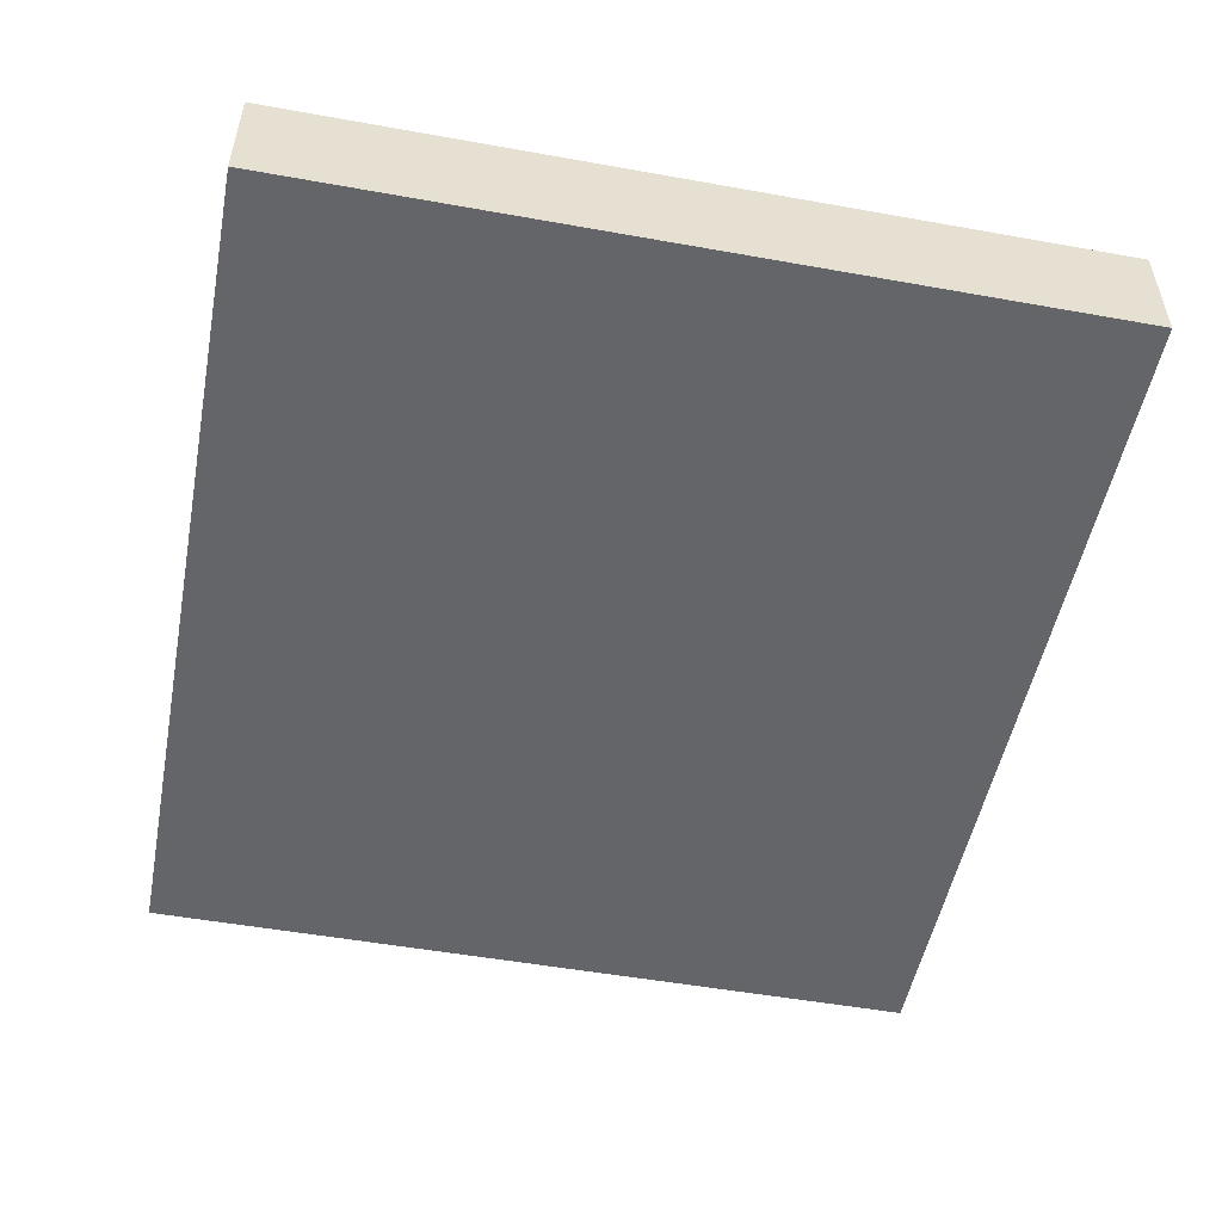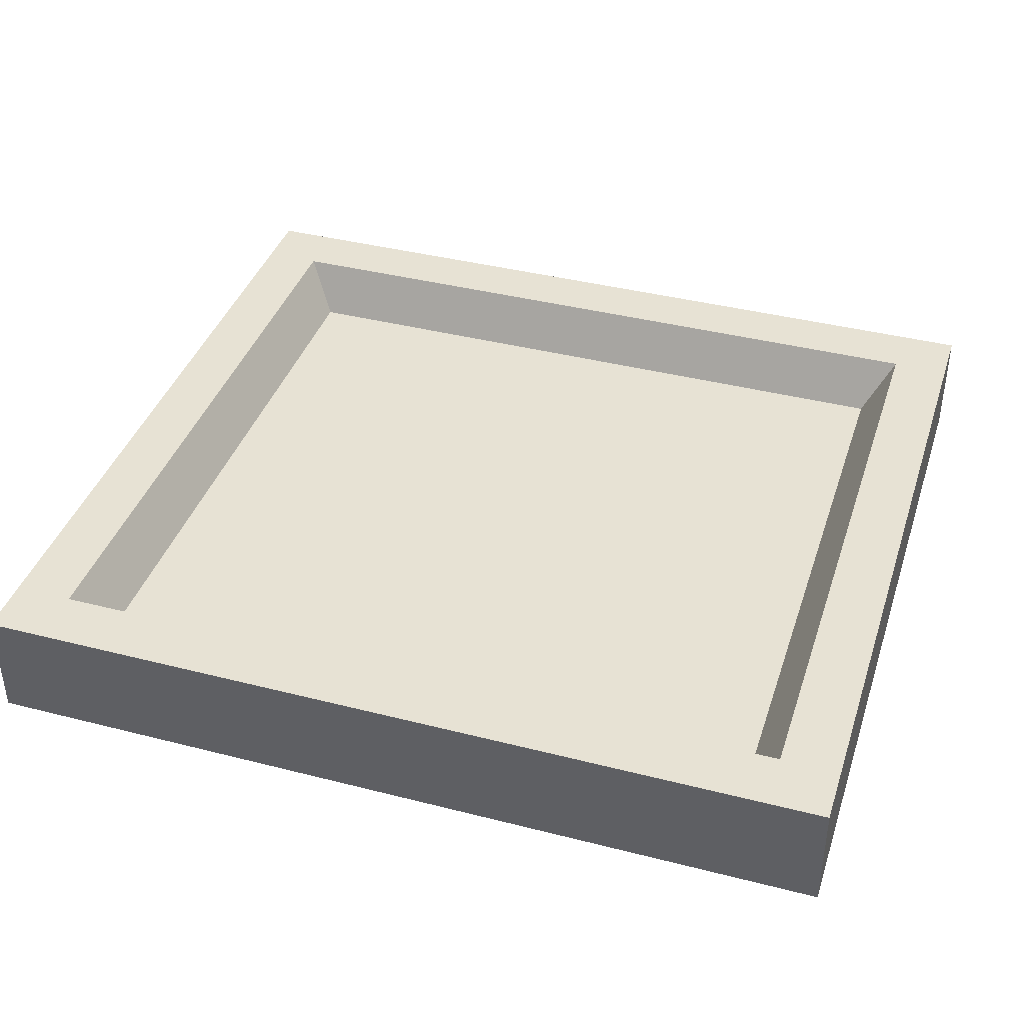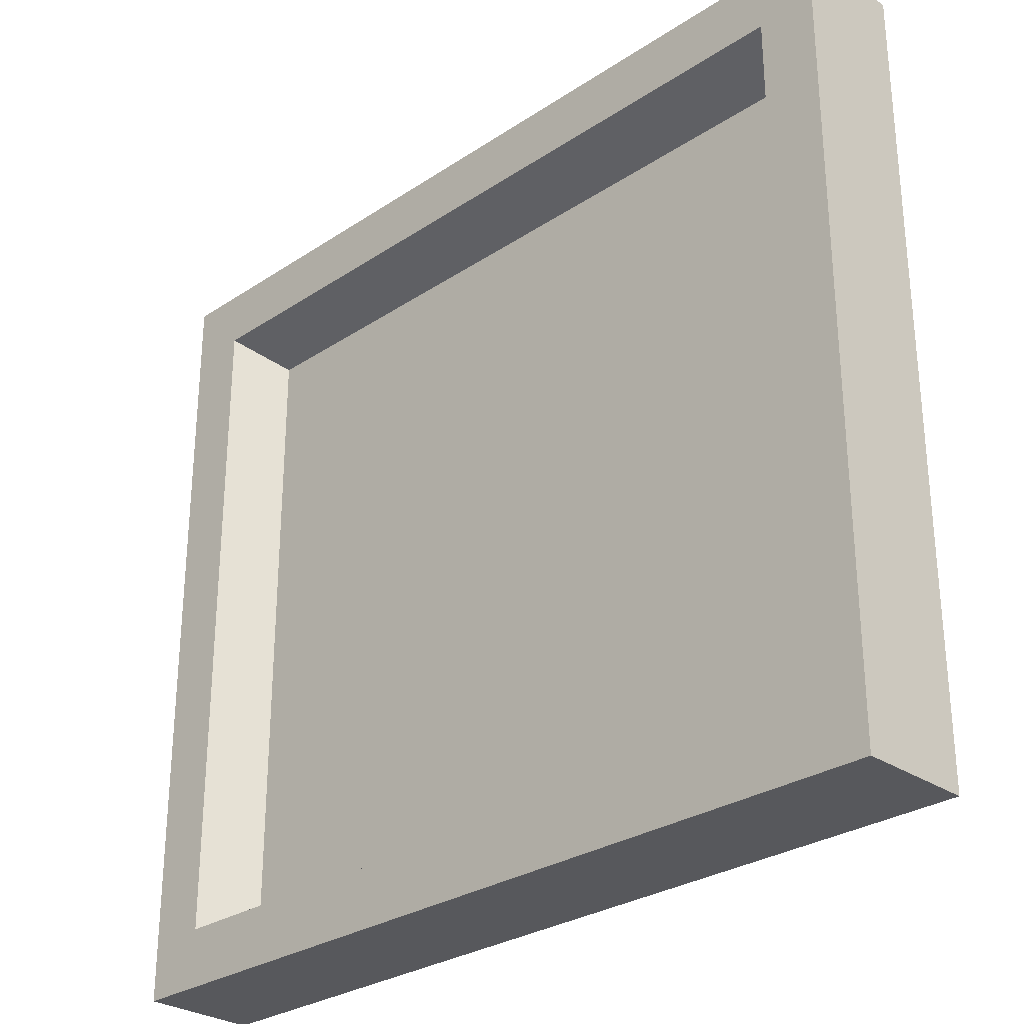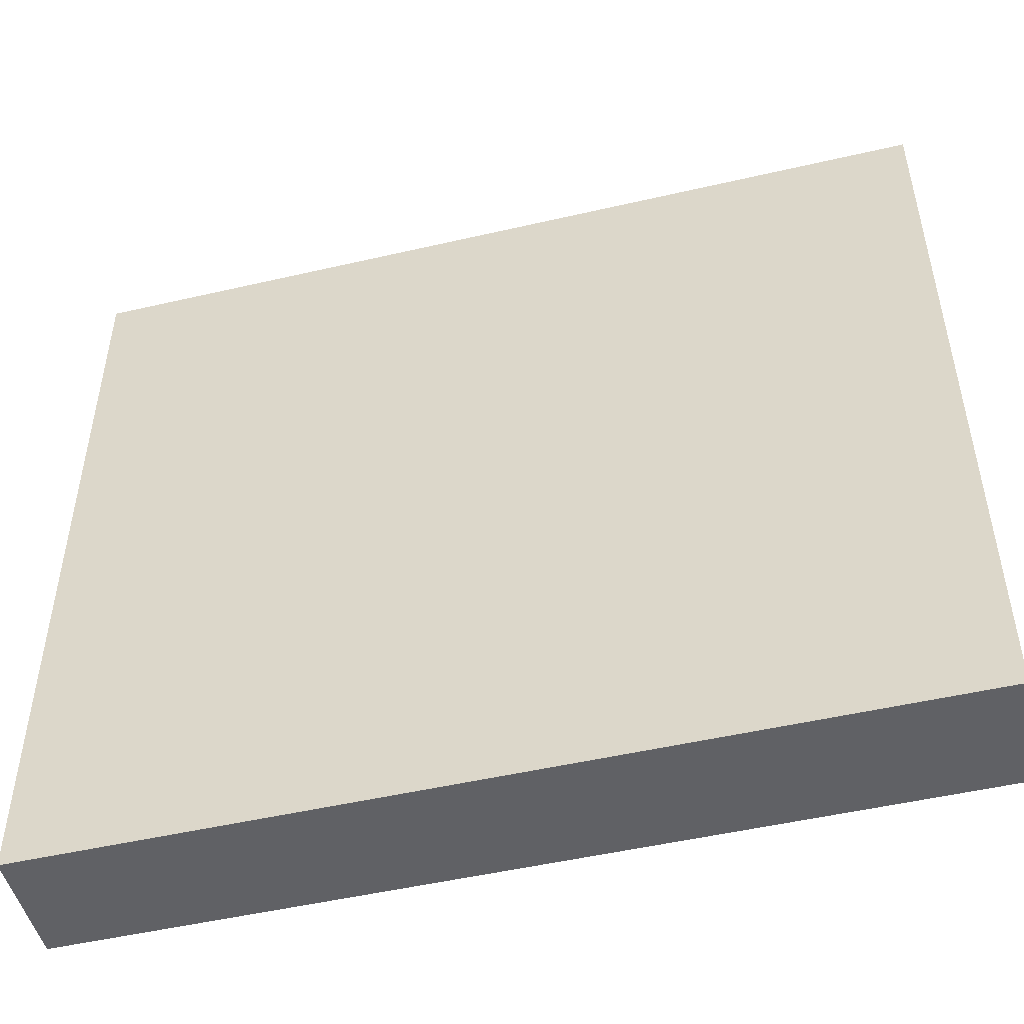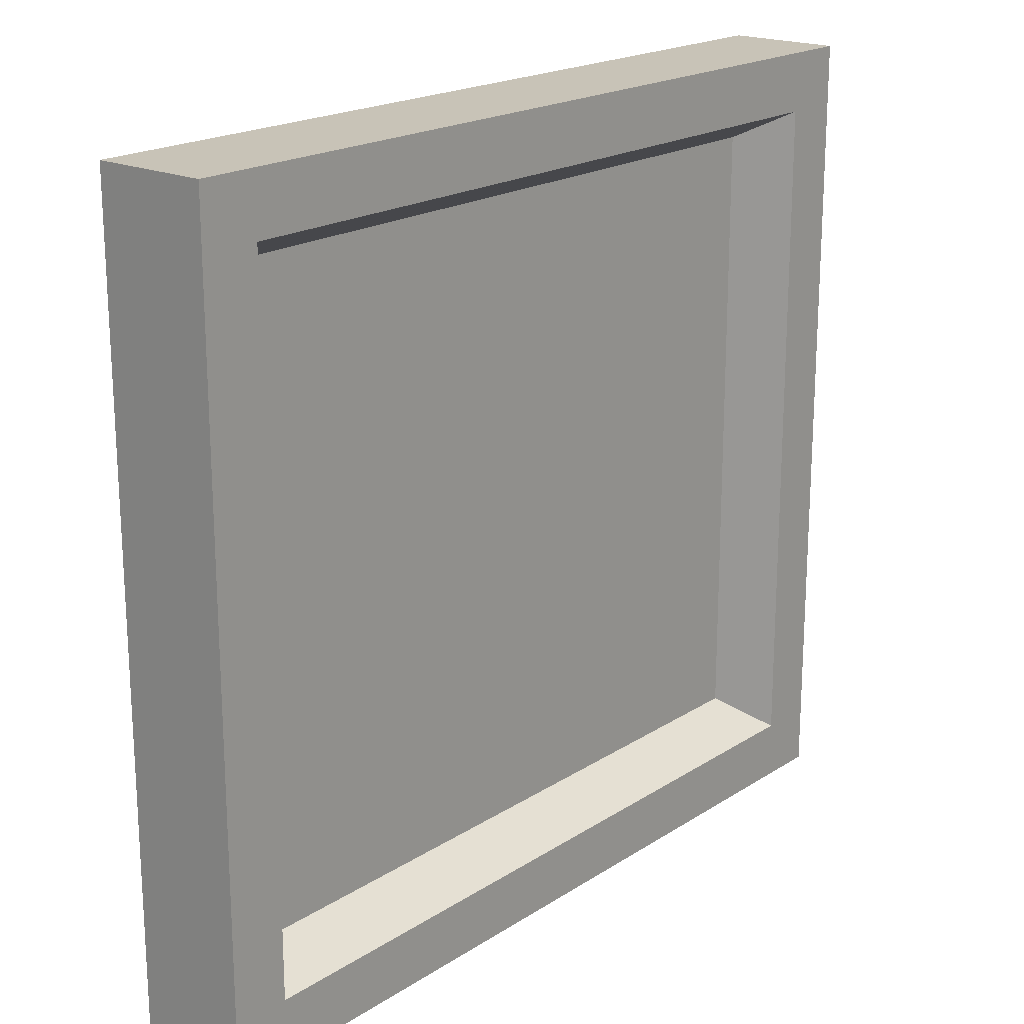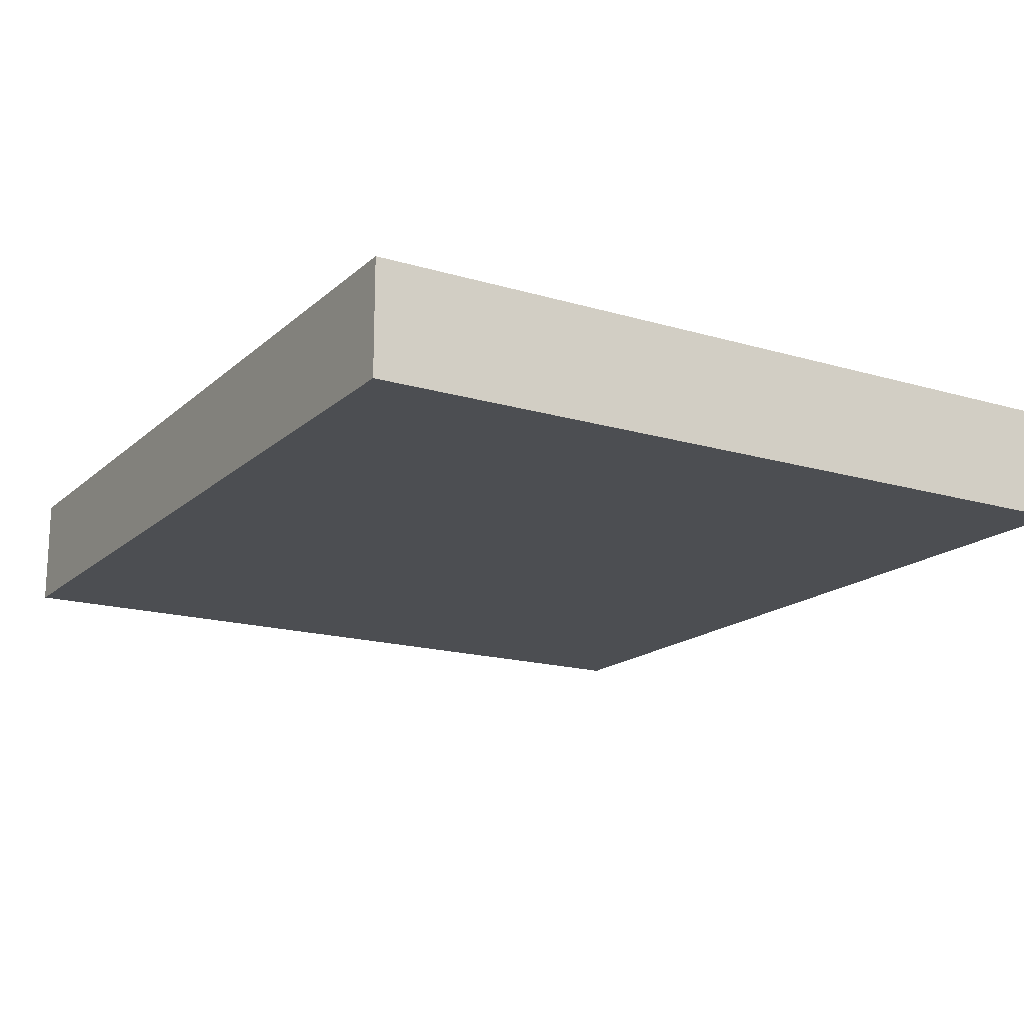
<metadata>
{"format":"obj","ext":"obj","renderer":"f3d","projection":"perspective","resolution":1024,"background":"white","views":[{"elev":-51.5,"azim":79.0,"up":"+Z"},{"elev":39.7,"azim":-162.4,"up":"+Z"},{"elev":-28.8,"azim":44.6,"up":"+Y"},{"elev":-49.6,"azim":-165.6,"up":"+Y"},{"elev":19.6,"azim":-49.8,"up":"+Y"},{"elev":-17.0,"azim":59.1,"up":"+Z"}]}
</metadata>
<code>
v -0.4932 0 -0.06444
v -0.4932 0 0.06444
v -0.4932 0.9048 -0.06444
v -0.4932 0.9048 0.06444
v 0.4932 0.9048 -0.06444
v 0.4932 0.9048 0.06444
v 0.4932 0 -0.06444
v 0.4932 0 0.06444
v 0.4267 0.0669 0.06444
v -0.4267 0.0669 0.06444
v 0.4267 0.8379 0.06444
v -0.4267 0.8379 0.06444
v 0.3913 0.0988 0.002819
v -0.3913 0.0988 0.002819
v 0.3913 0.806 0.002819
v -0.3913 0.806 0.002819
v 0.2135 0.7824 0.002819
v 0.3499 0.2734 0.002819
v -0.3499 0.6314 0.002819
v -0.2135 0.1224 0.002819
v 0.07956 0.6987 0.002819
v 0.2531 0.3981 0.002819
v -0.2531 0.5066 0.002819
v -0.07956 0.2061 0.002819
v 0.008198 0.6139 0.002819
v 0.1615 0.4606 0.002819
v -0.1615 0.4442 0.002819
v -0.008184 0.2909 0.002819
v -0.02289 0.5592 0.002819
v 0.1039 0.486 0.002819
v -0.1039 0.4188 0.002819
v 0.02289 0.3456 0.002819
v -0.03109 0.5132 0.002819
v 0.05731 0.4895 0.002819
v -0.05731 0.4153 0.002819
v 0.03109 0.3916 0.002819
v -0.02878 0.4843 0.002819
v 0.02879 0.4843 0.002819
v -0.02878 0.4205 0.002819
v 0.02879 0.4205 0.002819
f 1 2 4 3
f 3 4 6 5
f 5 6 8 7
f 7 8 2 1
f 7 1 3 5
f 2 8 9 10
f 8 6 11 9
f 6 4 12 11
f 4 2 10 12
f 10 9 13 14
f 9 11 15 13
f 11 12 16 15
f 12 10 14 16
f 38 37 39 40
f 18 15 17
f 17 16 19
f 19 14 20
f 20 13 18
f 18 17 21 22
f 17 19 23 21
f 19 20 24 23
f 20 18 22 24
f 22 21 25 26
f 21 23 27 25
f 23 24 28 27
f 24 22 26 28
f 26 25 29 30
f 25 27 31 29
f 27 28 32 31
f 28 26 30 32
f 30 29 33 34
f 29 31 35 33
f 31 32 36 35
f 32 30 34 36
f 34 33 37 38
f 33 35 39 37
f 35 36 40 39
f 36 34 38 40
f 14 13 20
f 16 14 19
f 15 16 17
f 13 15 18

</code>
